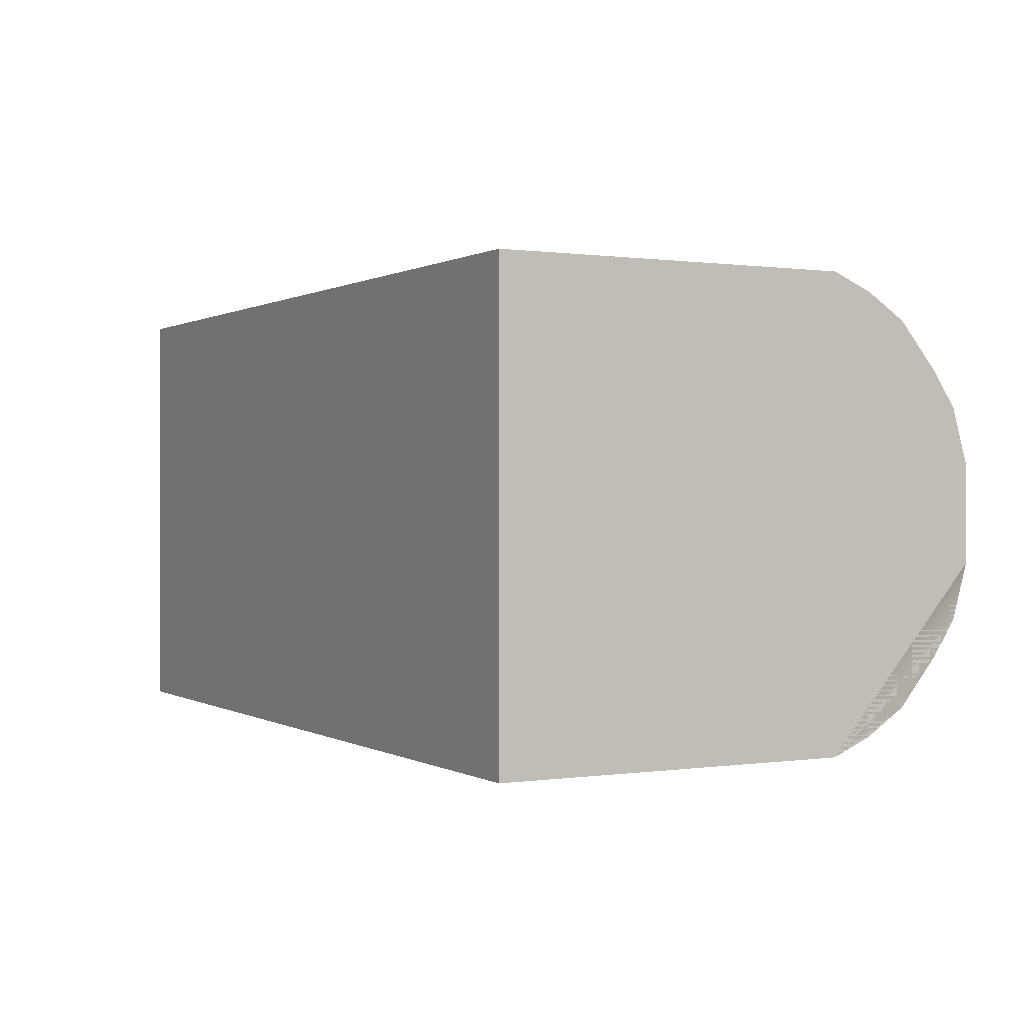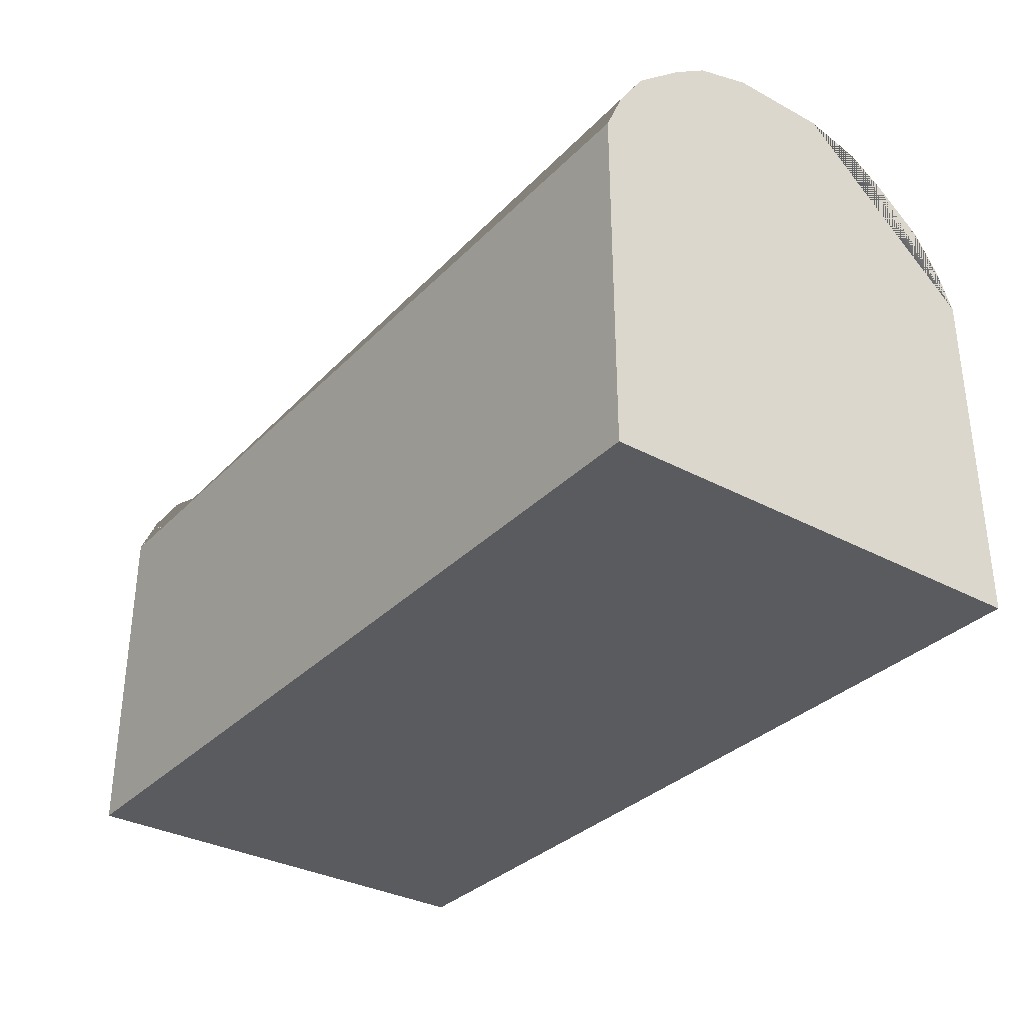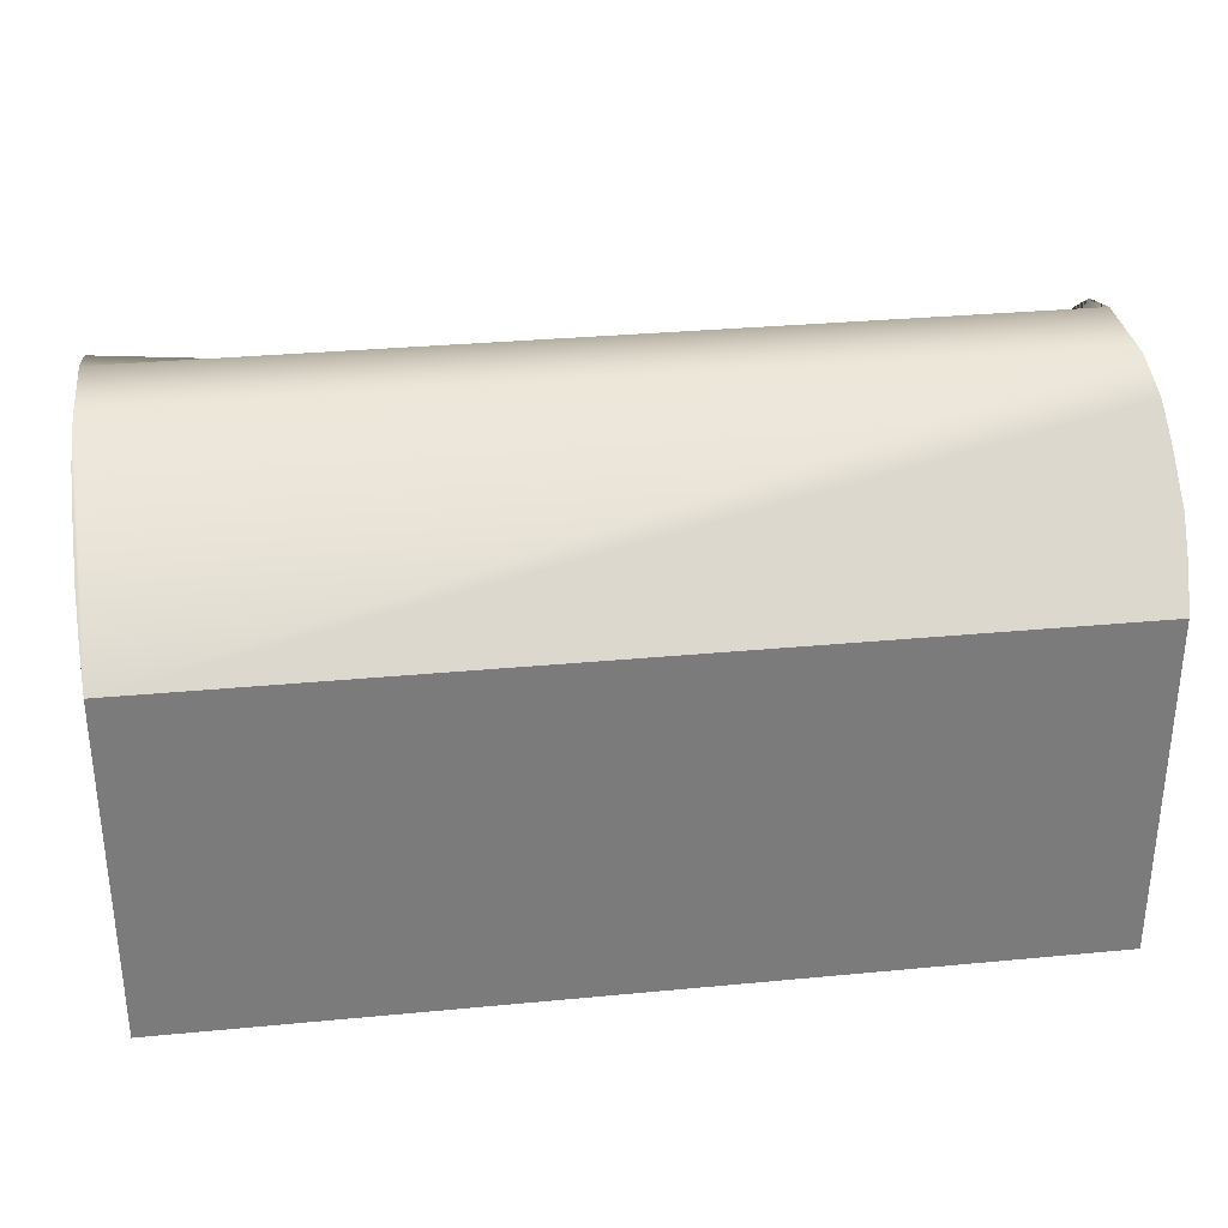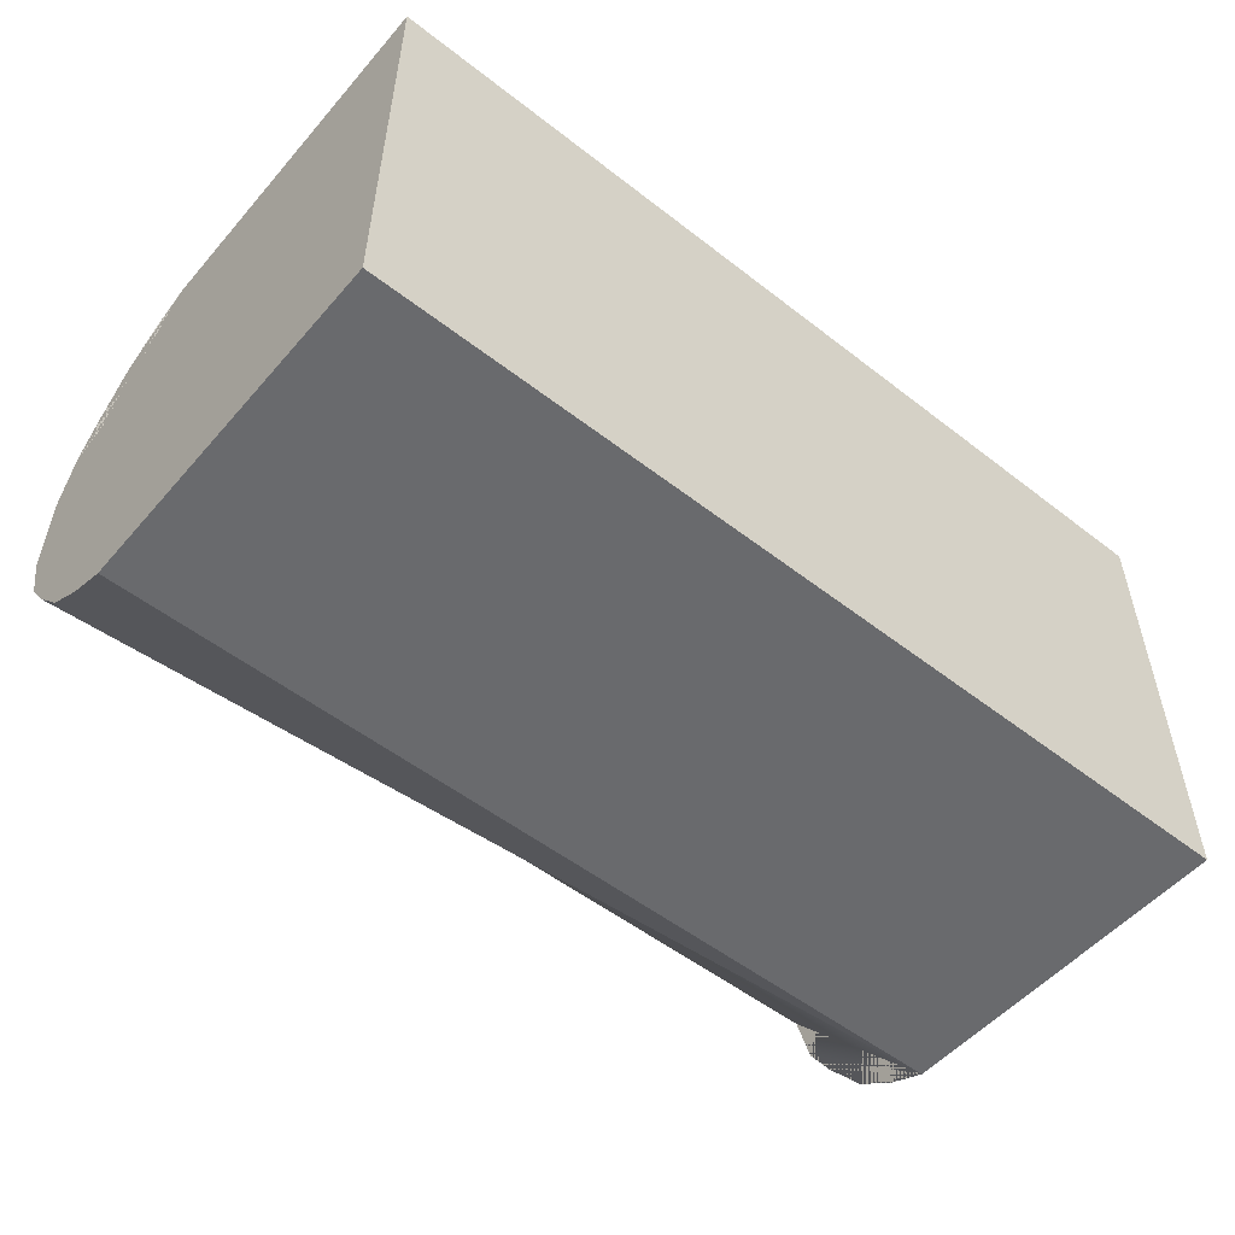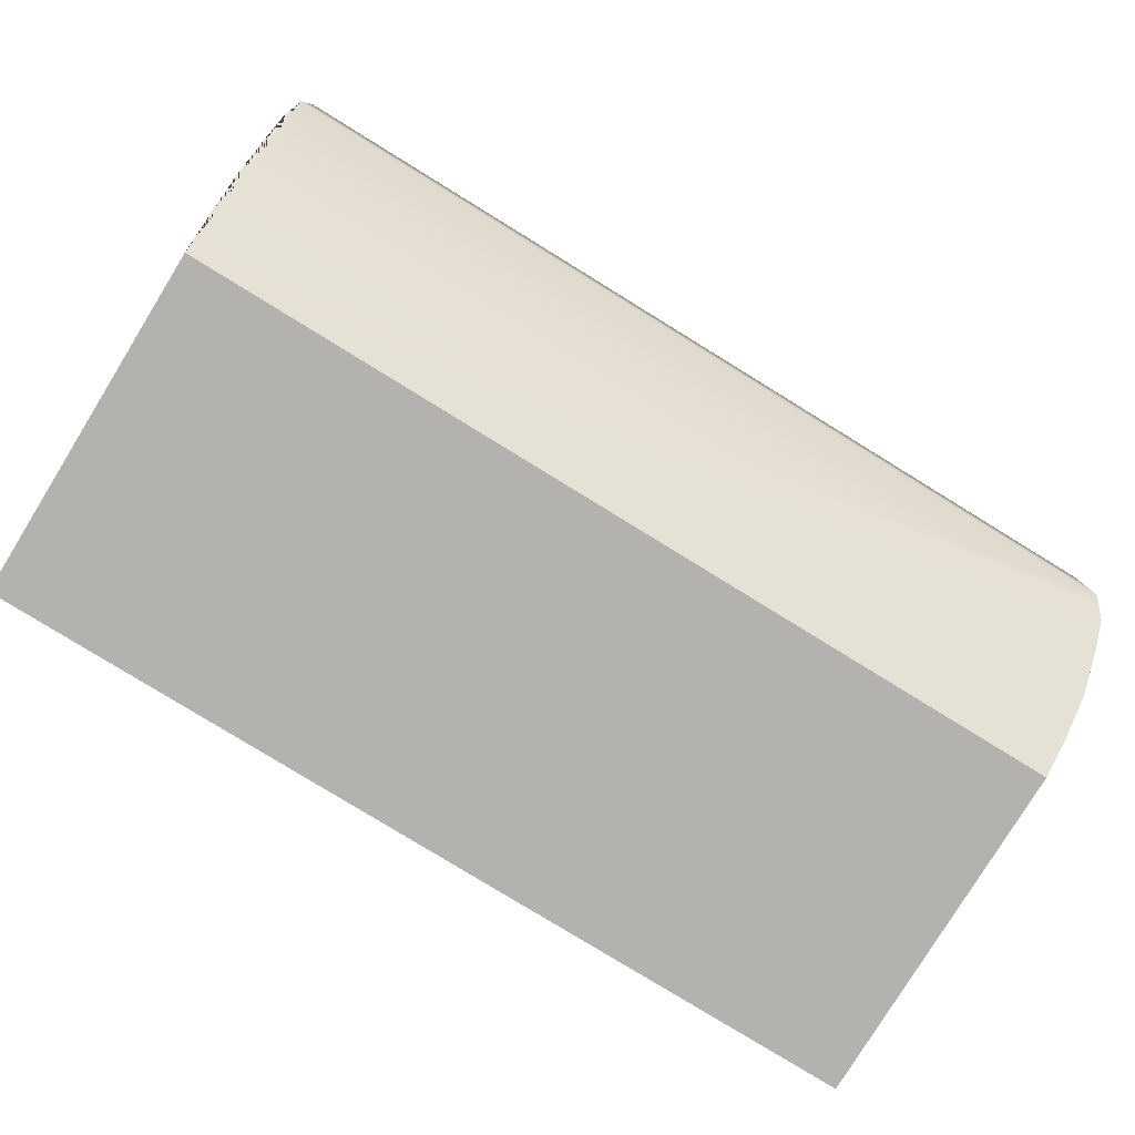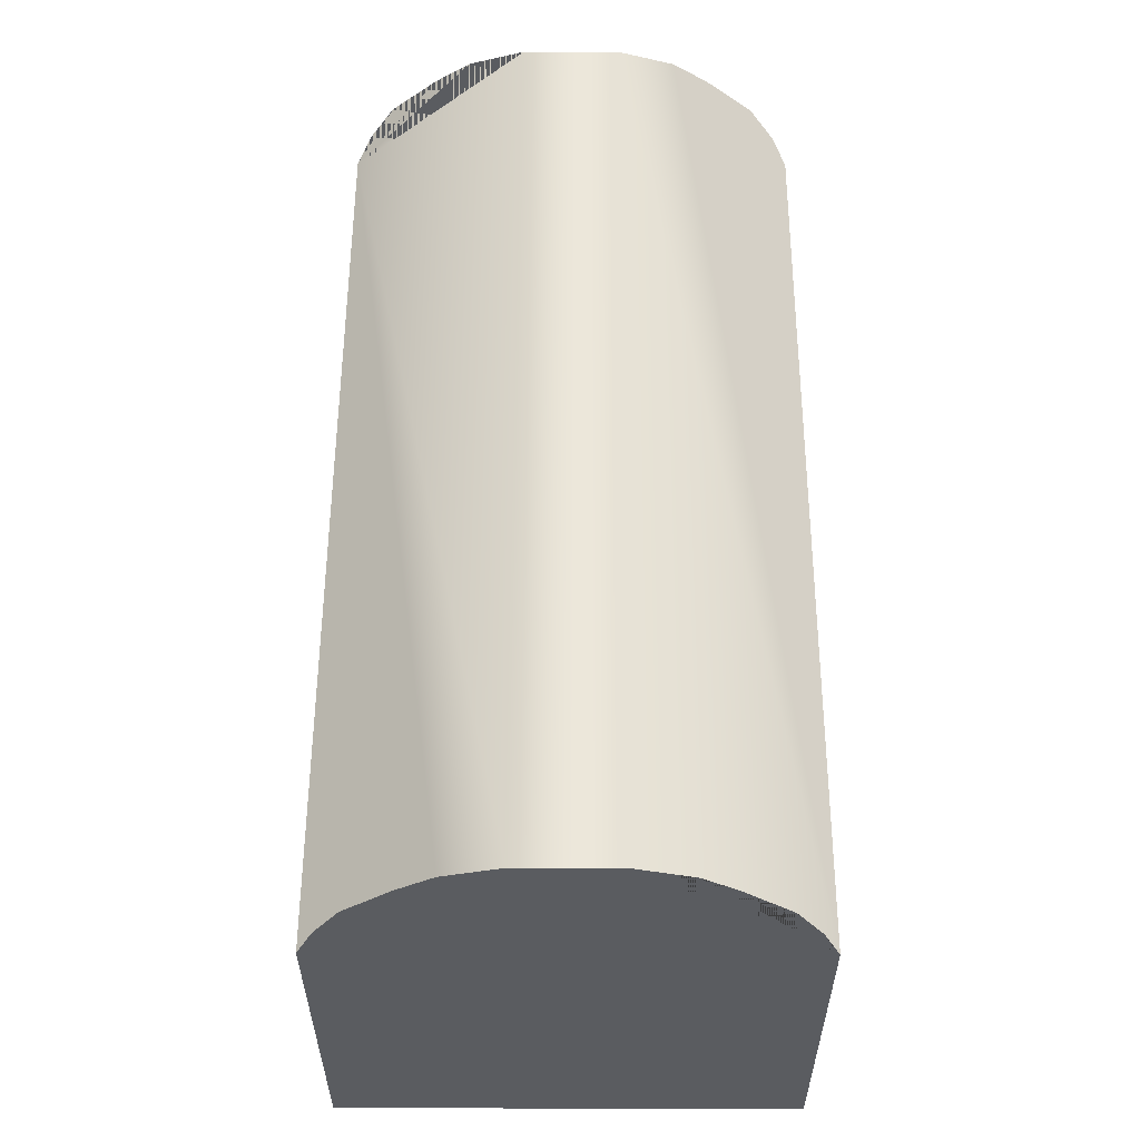
<metadata>
{"format":"obj","ext":"obj","renderer":"f3d","projection":"perspective","resolution":1024,"background":"white","views":[{"elev":0.4,"azim":61.7,"up":"+Z"},{"elev":-33.1,"azim":-126.5,"up":"+Y"},{"elev":31.9,"azim":172.4,"up":"+Y"},{"elev":-53.0,"azim":-39.8,"up":"+Z"},{"elev":-79.7,"azim":148.4,"up":"+Z"},{"elev":55.8,"azim":-89.8,"up":"+Y"}]}
</metadata>
<code>
g default
v -4 0 2
v 4 0 2
v -4 3.13 2
v 4 3.13 2
v -4 3.13 -2
v 4 3.13 -2
v -4 0 -2
v 4 0 -2
v -4 4.528 0.4224
v 4 4.528 0.4224
v 4 4.528 -0.4224
v -4 4.528 -0.4224
v -4 3.48 1.851
v -4 3.829 1.626
v -4 4.179 1.213
v 4 3.48 1.851
v 4 3.829 1.626
v 4 4.179 1.213
v 4 3.48 -1.851
v 4 3.829 -1.626
v 4 4.179 -1.213
v -4 3.48 -1.851
v -4 3.829 -1.626
v -4 4.179 -1.213
v -4 4.386 0.9057
v 4 4.386 0.9057
v 4 4.386 -0.9057
v -4 4.386 -0.9057
g pCube2
f 1 2 4 3
f 9 10 11 12
f 5 6 8 7
f 7 8 2 1
f 2 8 6 4
f 7 1 3 5
f 3 4 16 17 18 26 10 9 25 15 14 13
f 4 6 19 20 21 27 11 10 26 18 17 16
f 6 5 22 23 24 28 12 11 27 21 20 19
f 5 3 13 14 15 25 9 12 28 24 23 22

</code>
